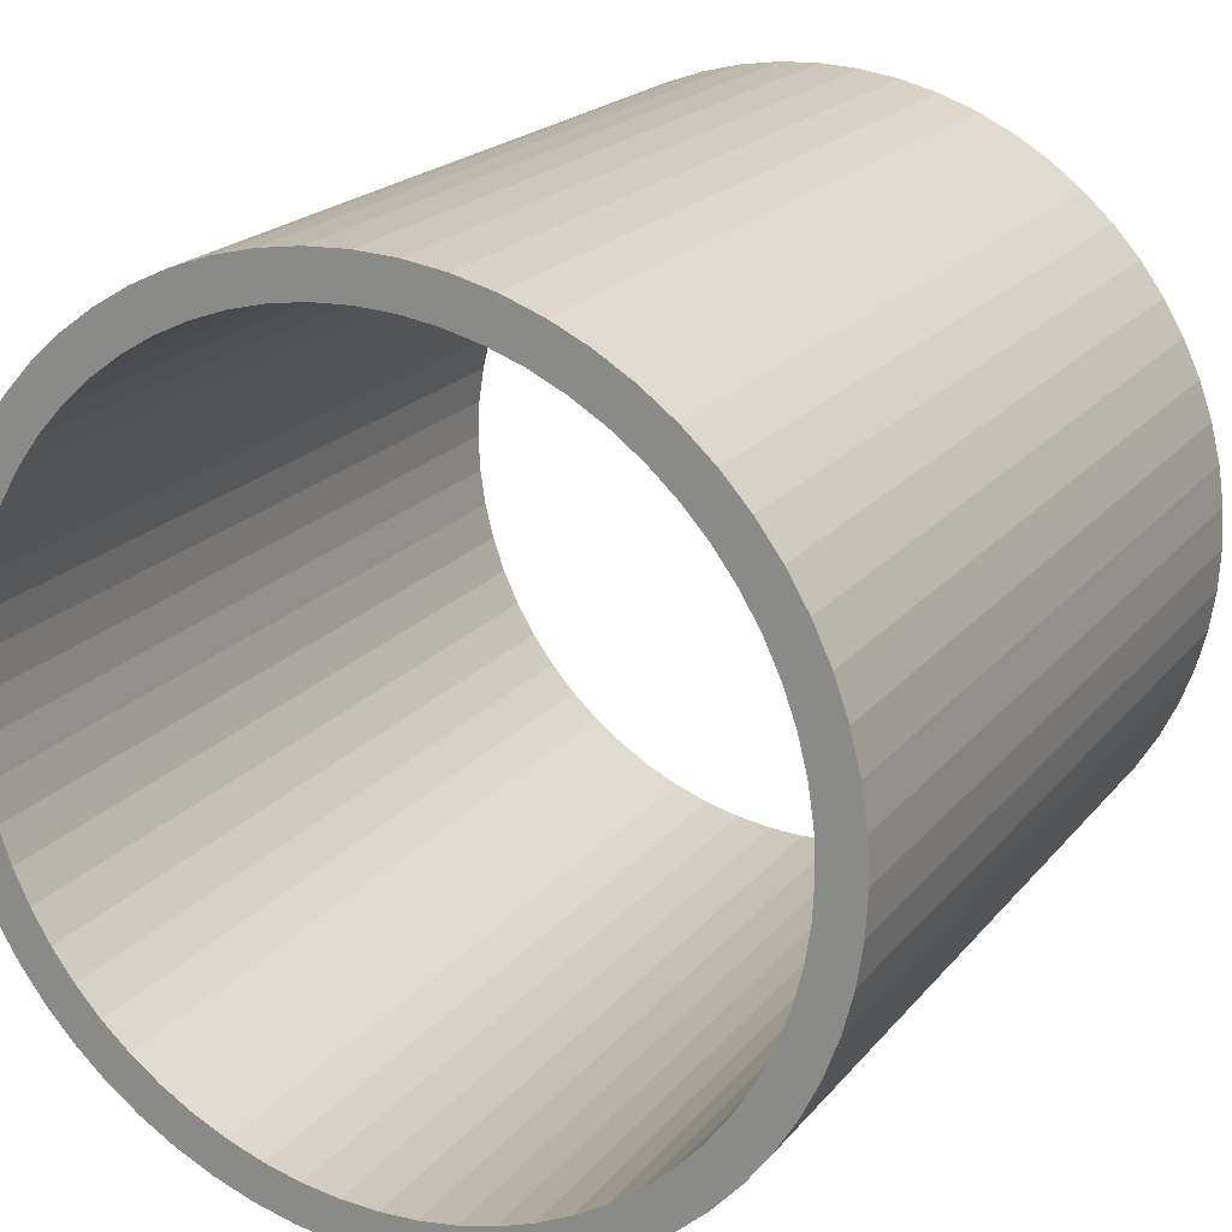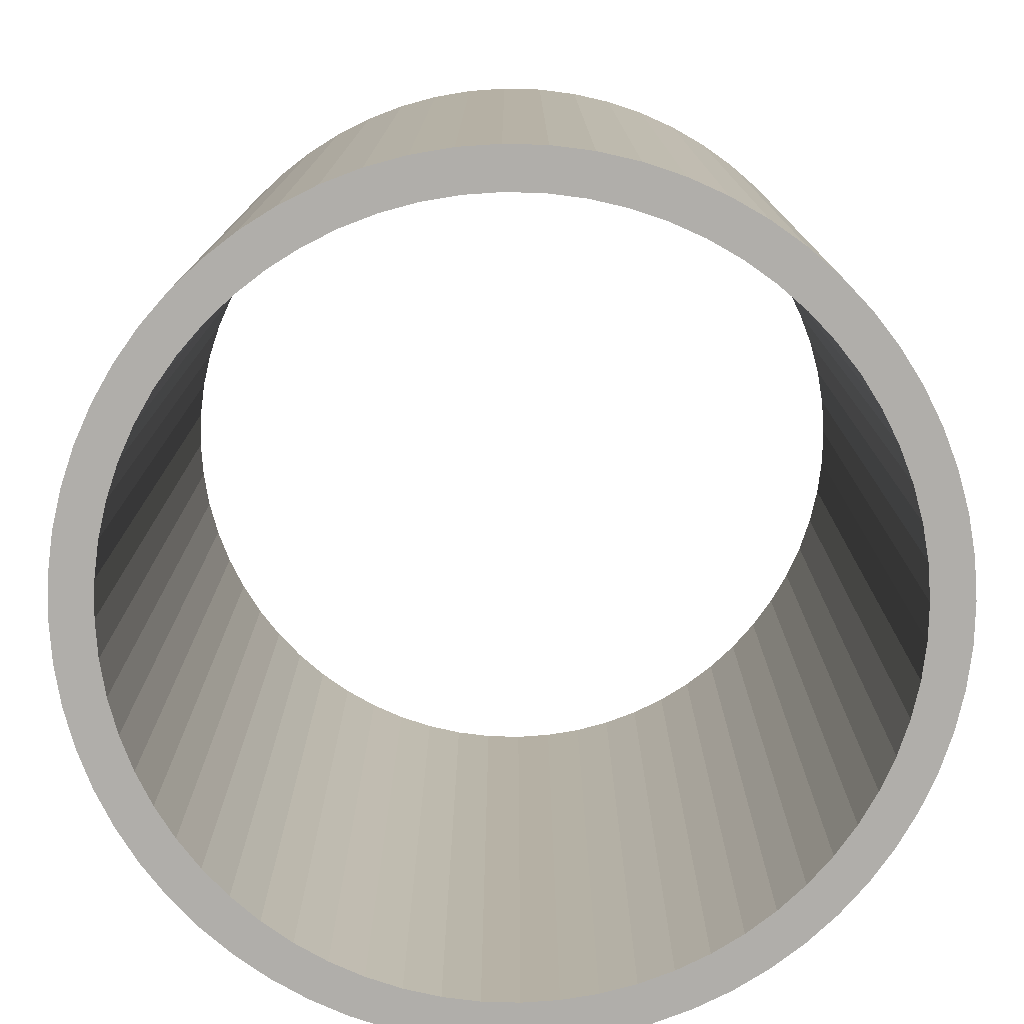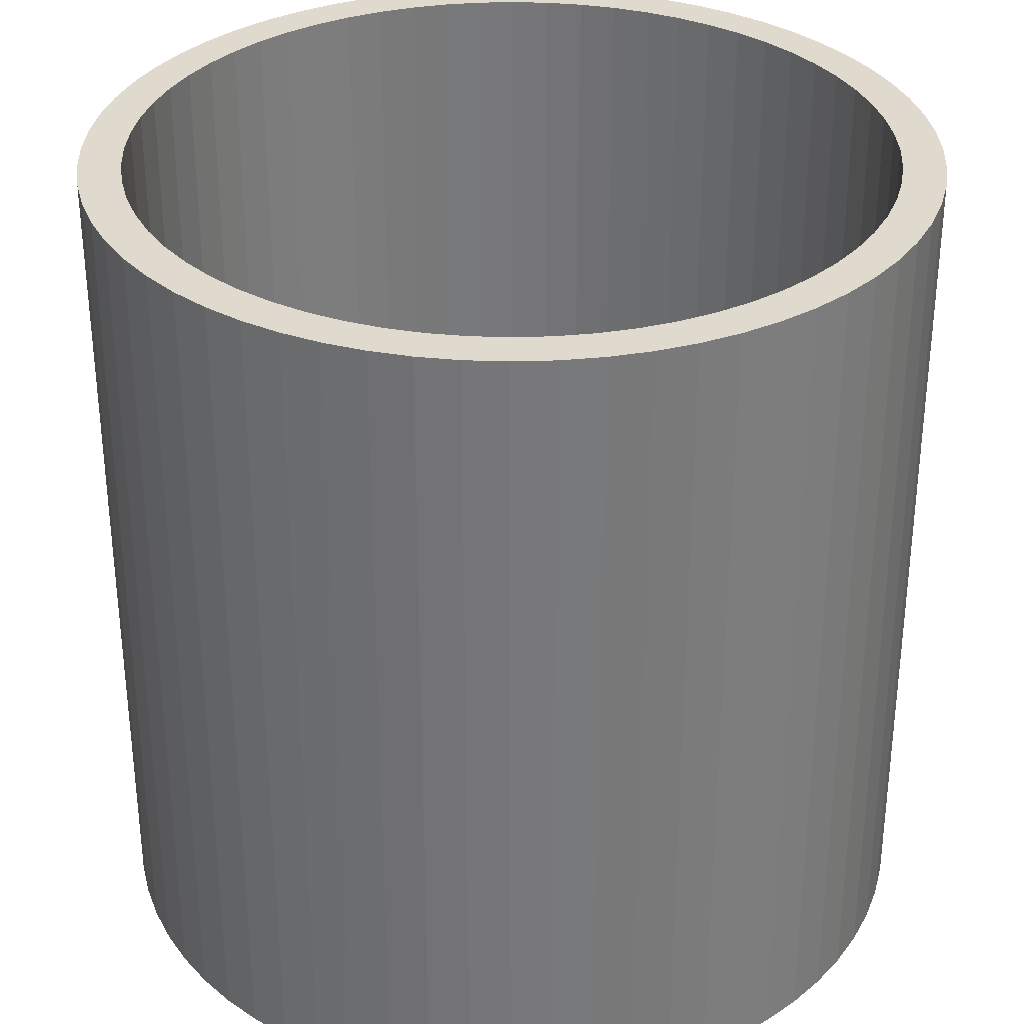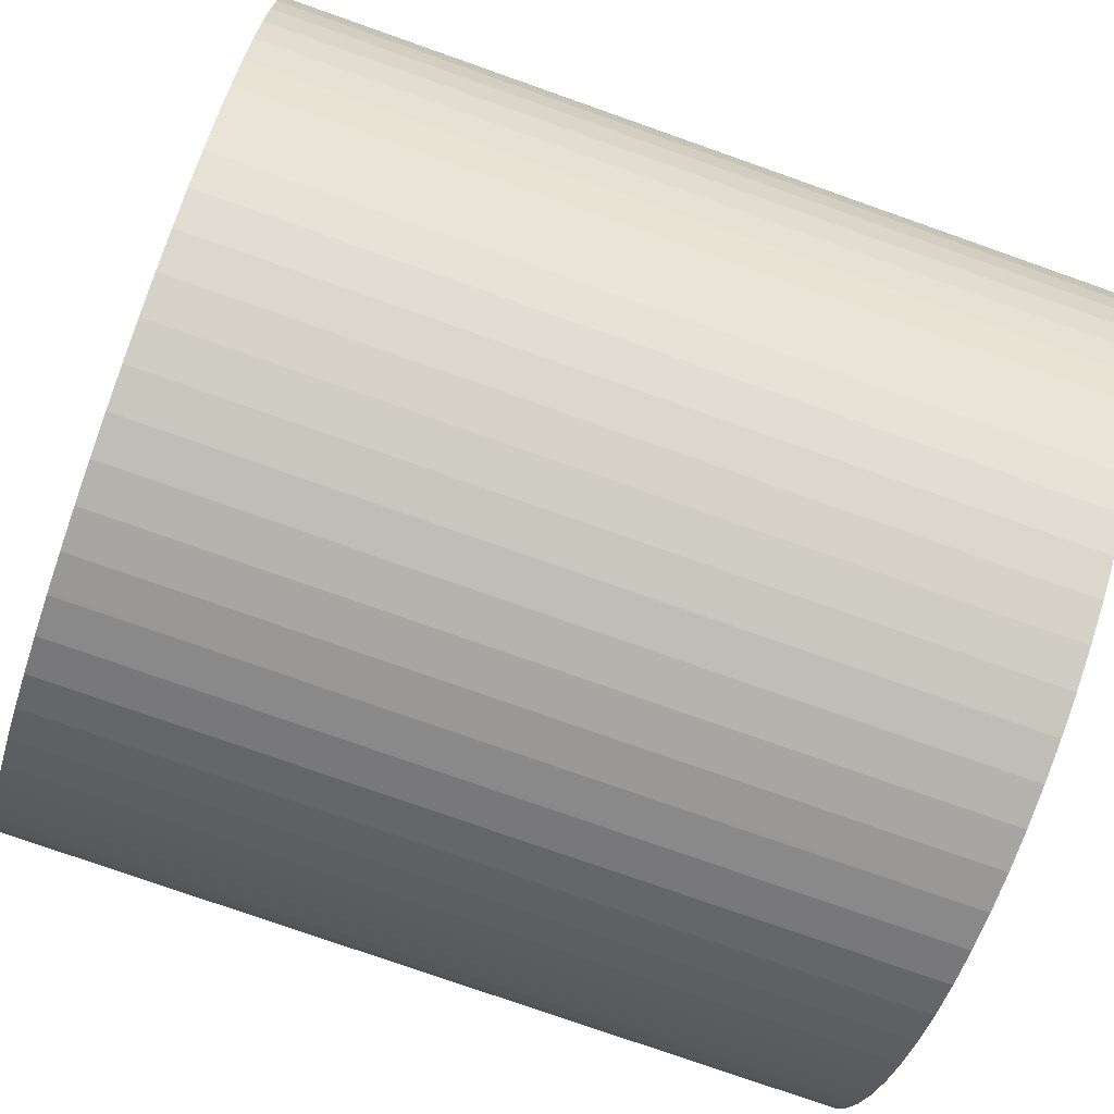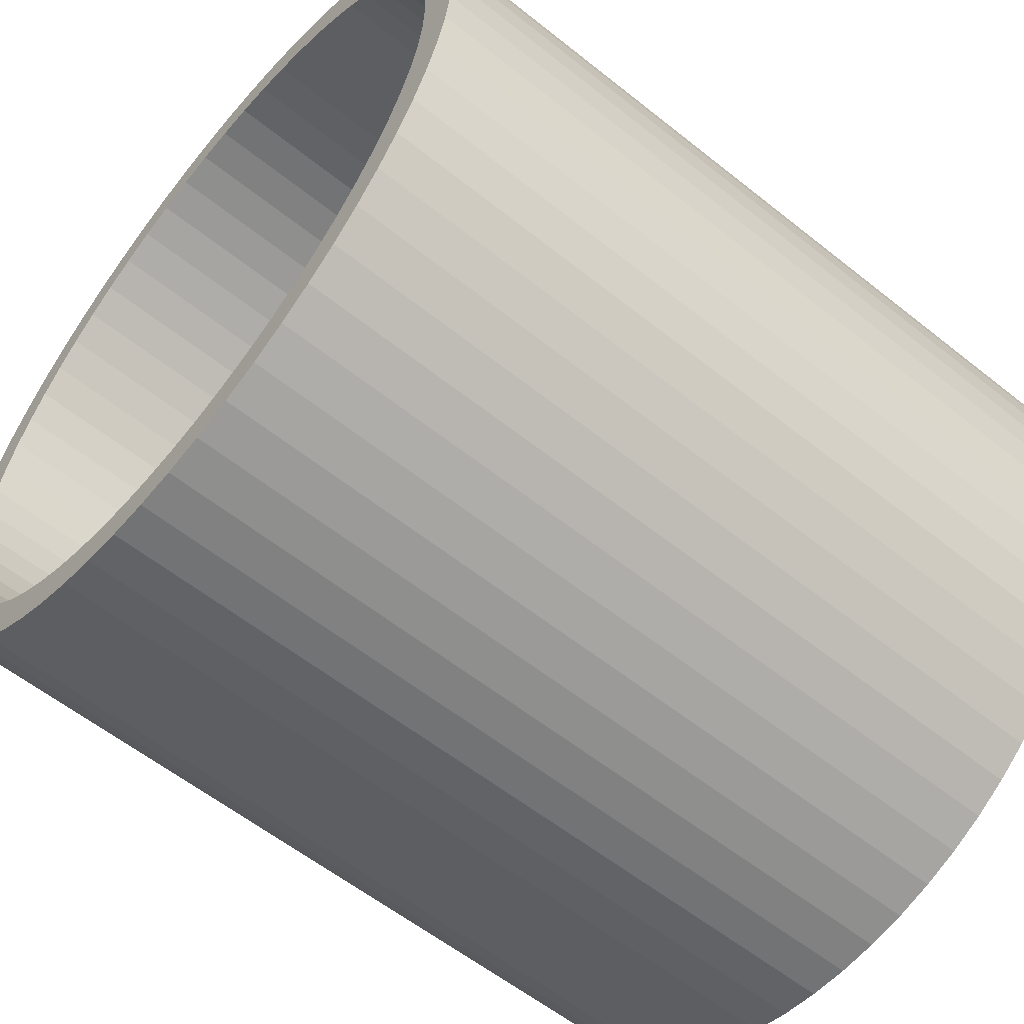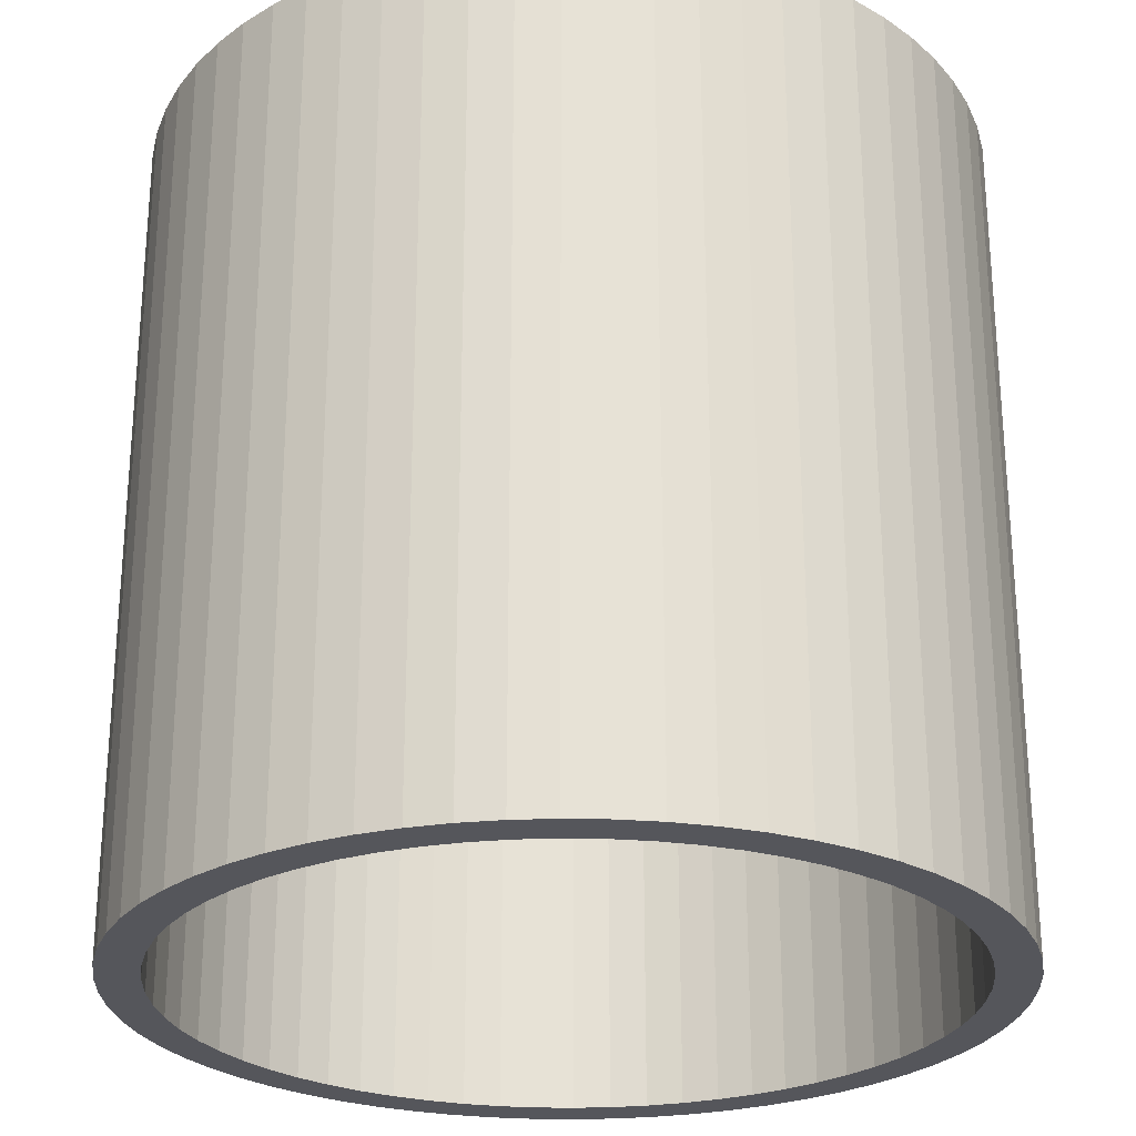
<metadata>
{"format":"obj","ext":"obj","renderer":"f3d","projection":"perspective","resolution":1024,"background":"white","views":[{"elev":20.1,"azim":-152.7,"up":"+Z"},{"elev":-77.7,"azim":-156.3,"up":"+Y"},{"elev":32.7,"azim":-157.3,"up":"+Y"},{"elev":-77.1,"azim":-109.4,"up":"+Z"},{"elev":-58.2,"azim":-129.6,"up":"+Z"},{"elev":-26.2,"azim":-94.8,"up":"+Y"}]}
</metadata>
<code>
o Cylinder
v 0 -1 -1
v 0 1 -1
v 0.09802 -1 -0.9952
v 0.09802 1 -0.9952
v 0.1951 -1 -0.9808
v 0.1951 1 -0.9808
v 0.2903 -1 -0.9569
v 0.2903 1 -0.9569
v 0.3827 -1 -0.9239
v 0.3827 1 -0.9239
v 0.4714 -1 -0.8819
v 0.4714 1 -0.8819
v 0.5556 -1 -0.8315
v 0.5556 1 -0.8315
v 0.6344 -1 -0.773
v 0.6344 1 -0.773
v 0.7071 -1 -0.7071
v 0.7071 1 -0.7071
v 0.773 -1 -0.6344
v 0.773 1 -0.6344
v 0.8315 -1 -0.5556
v 0.8315 1 -0.5556
v 0.8819 -1 -0.4714
v 0.8819 1 -0.4714
v 0.9239 -1 -0.3827
v 0.9239 1 -0.3827
v 0.9569 -1 -0.2903
v 0.9569 1 -0.2903
v 0.9808 -1 -0.1951
v 0.9808 1 -0.1951
v 0.9952 -1 -0.09802
v 0.9952 1 -0.09802
v 1 -1 0
v 1 1 0
v 0.9952 -1 0.09802
v 0.9952 1 0.09802
v 0.9808 -1 0.1951
v 0.9808 1 0.1951
v 0.9569 -1 0.2903
v 0.9569 1 0.2903
v 0.9239 -1 0.3827
v 0.9239 1 0.3827
v 0.8819 -1 0.4714
v 0.8819 1 0.4714
v 0.8315 -1 0.5556
v 0.8315 1 0.5556
v 0.773 -1 0.6344
v 0.773 1 0.6344
v 0.7071 -1 0.7071
v 0.7071 1 0.7071
v 0.6344 -1 0.773
v 0.6344 1 0.773
v 0.5556 -1 0.8315
v 0.5556 1 0.8315
v 0.4714 -1 0.8819
v 0.4714 1 0.8819
v 0.3827 -1 0.9239
v 0.3827 1 0.9239
v 0.2903 -1 0.9569
v 0.2903 1 0.9569
v 0.1951 -1 0.9808
v 0.1951 1 0.9808
v 0.09802 -1 0.9952
v 0.09802 1 0.9952
v 0 -1 1
v 0 1 1
v -0.09802 -1 0.9952
v -0.09802 1 0.9952
v -0.1951 -1 0.9808
v -0.1951 1 0.9808
v -0.2903 -1 0.9569
v -0.2903 1 0.9569
v -0.3827 -1 0.9239
v -0.3827 1 0.9239
v -0.4714 -1 0.8819
v -0.4714 1 0.8819
v -0.5556 -1 0.8315
v -0.5556 1 0.8315
v -0.6344 -1 0.773
v -0.6344 1 0.773
v -0.7071 -1 0.7071
v -0.7071 1 0.7071
v -0.773 -1 0.6344
v -0.773 1 0.6344
v -0.8315 -1 0.5556
v -0.8315 1 0.5556
v -0.8819 -1 0.4714
v -0.8819 1 0.4714
v -0.9239 -1 0.3827
v -0.9239 1 0.3827
v -0.9569 -1 0.2903
v -0.9569 1 0.2903
v -0.9808 -1 0.1951
v -0.9808 1 0.1951
v -0.9952 -1 0.09802
v -0.9952 1 0.09802
v -1 -1 0
v -1 1 0
v -0.9952 -1 -0.09802
v -0.9952 1 -0.09802
v -0.9808 -1 -0.1951
v -0.9808 1 -0.1951
v -0.9569 -1 -0.2903
v -0.9569 1 -0.2903
v -0.9239 -1 -0.3827
v -0.9239 1 -0.3827
v -0.8819 -1 -0.4714
v -0.8819 1 -0.4714
v -0.8315 -1 -0.5556
v -0.8315 1 -0.5556
v -0.773 -1 -0.6344
v -0.773 1 -0.6344
v -0.7071 -1 -0.7071
v -0.7071 1 -0.7071
v -0.6344 -1 -0.773
v -0.6344 1 -0.773
v -0.5556 -1 -0.8315
v -0.5556 1 -0.8315
v -0.4714 -1 -0.8819
v -0.4714 1 -0.8819
v -0.3827 -1 -0.9239
v -0.3827 1 -0.9239
v -0.2903 -1 -0.9569
v -0.2903 1 -0.9569
v -0.1951 -1 -0.9808
v -0.1951 1 -0.9808
v -0.09802 -1 -0.9952
v -0.09802 1 -0.9952
v 0 -1 -0.9
v 0 1 -0.9
v 0.08822 -1 -0.8957
v 0.08822 1 -0.8957
v 0.1756 -1 -0.8827
v 0.1756 1 -0.8827
v 0.2613 -1 -0.8612
v 0.2613 1 -0.8612
v 0.3444 -1 -0.8315
v 0.3444 1 -0.8315
v 0.4243 -1 -0.7937
v 0.4243 1 -0.7937
v 0.5 -1 -0.7483
v 0.5 1 -0.7483
v 0.571 -1 -0.6957
v 0.571 1 -0.6957
v 0.6364 -1 -0.6364
v 0.6364 1 -0.6364
v 0.6957 -1 -0.571
v 0.6957 1 -0.571
v 0.7483 -1 -0.5
v 0.7483 1 -0.5
v 0.7937 -1 -0.4243
v 0.7937 1 -0.4243
v 0.8315 -1 -0.3444
v 0.8315 1 -0.3444
v 0.8612 -1 -0.2613
v 0.8612 1 -0.2613
v 0.8827 -1 -0.1756
v 0.8827 1 -0.1756
v 0.8957 -1 -0.08822
v 0.8957 1 -0.08822
v 0.9 -1 0
v 0.9 1 0
v 0.8957 -1 0.08822
v 0.8957 1 0.08822
v 0.8827 -1 0.1756
v 0.8827 1 0.1756
v 0.8612 -1 0.2613
v 0.8612 1 0.2613
v 0.8315 -1 0.3444
v 0.8315 1 0.3444
v 0.7937 -1 0.4243
v 0.7937 1 0.4243
v 0.7483 -1 0.5
v 0.7483 1 0.5
v 0.6957 -1 0.571
v 0.6957 1 0.571
v 0.6364 -1 0.6364
v 0.6364 1 0.6364
v 0.571 -1 0.6957
v 0.571 1 0.6957
v 0.5 -1 0.7483
v 0.5 1 0.7483
v 0.4243 -1 0.7937
v 0.4243 1 0.7937
v 0.3444 -1 0.8315
v 0.3444 1 0.8315
v 0.2613 -1 0.8612
v 0.2613 1 0.8612
v 0.1756 -1 0.8827
v 0.1756 1 0.8827
v 0.08822 -1 0.8957
v 0.08822 1 0.8957
v 0 -1 0.9
v 0 1 0.9
v -0.08822 -1 0.8957
v -0.08822 1 0.8957
v -0.1756 -1 0.8827
v -0.1756 1 0.8827
v -0.2613 -1 0.8612
v -0.2613 1 0.8612
v -0.3444 -1 0.8315
v -0.3444 1 0.8315
v -0.4243 -1 0.7937
v -0.4243 1 0.7937
v -0.5 -1 0.7483
v -0.5 1 0.7483
v -0.571 -1 0.6957
v -0.571 1 0.6957
v -0.6364 -1 0.6364
v -0.6364 1 0.6364
v -0.6957 -1 0.571
v -0.6957 1 0.571
v -0.7483 -1 0.5
v -0.7483 1 0.5
v -0.7937 -1 0.4243
v -0.7937 1 0.4243
v -0.8315 -1 0.3444
v -0.8315 1 0.3444
v -0.8612 -1 0.2613
v -0.8612 1 0.2613
v -0.8827 -1 0.1756
v -0.8827 1 0.1756
v -0.8957 -1 0.08822
v -0.8957 1 0.08822
v -0.9 -1 0
v -0.9 1 0
v -0.8957 -1 -0.08822
v -0.8957 1 -0.08822
v -0.8827 -1 -0.1756
v -0.8827 1 -0.1756
v -0.8612 -1 -0.2613
v -0.8612 1 -0.2613
v -0.8315 -1 -0.3444
v -0.8315 1 -0.3444
v -0.7937 -1 -0.4243
v -0.7937 1 -0.4243
v -0.7483 -1 -0.5
v -0.7483 1 -0.5
v -0.6957 -1 -0.571
v -0.6957 1 -0.571
v -0.6364 -1 -0.6364
v -0.6364 1 -0.6364
v -0.571 -1 -0.6957
v -0.571 1 -0.6957
v -0.5 -1 -0.7483
v -0.5 1 -0.7483
v -0.4243 -1 -0.7937
v -0.4243 1 -0.7937
v -0.3444 -1 -0.8315
v -0.3444 1 -0.8315
v -0.2613 -1 -0.8612
v -0.2613 1 -0.8612
v -0.1756 -1 -0.8827
v -0.1756 1 -0.8827
v -0.08822 -1 -0.8957
v -0.08822 1 -0.8957
f 1 2 4 3
f 3 4 6 5
f 5 6 8 7
f 7 8 10 9
f 9 10 12 11
f 11 12 14 13
f 13 14 16 15
f 15 16 18 17
f 17 18 20 19
f 19 20 22 21
f 21 22 24 23
f 23 24 26 25
f 25 26 28 27
f 27 28 30 29
f 29 30 32 31
f 31 32 34 33
f 33 34 36 35
f 35 36 38 37
f 37 38 40 39
f 39 40 42 41
f 41 42 44 43
f 43 44 46 45
f 45 46 48 47
f 47 48 50 49
f 49 50 52 51
f 51 52 54 53
f 53 54 56 55
f 55 56 58 57
f 57 58 60 59
f 59 60 62 61
f 61 62 64 63
f 63 64 66 65
f 65 66 68 67
f 67 68 70 69
f 69 70 72 71
f 71 72 74 73
f 73 74 76 75
f 75 76 78 77
f 77 78 80 79
f 79 80 82 81
f 81 82 84 83
f 83 84 86 85
f 85 86 88 87
f 87 88 90 89
f 89 90 92 91
f 91 92 94 93
f 93 94 96 95
f 95 96 98 97
f 97 98 100 99
f 99 100 102 101
f 101 102 104 103
f 103 104 106 105
f 105 106 108 107
f 107 108 110 109
f 109 110 112 111
f 111 112 114 113
f 113 114 116 115
f 115 116 118 117
f 117 118 120 119
f 119 120 122 121
f 121 122 124 123
f 123 124 126 125
f 125 126 128 127
f 127 128 2 1
f 129 131 132 130
f 131 133 134 132
f 133 135 136 134
f 135 137 138 136
f 137 139 140 138
f 139 141 142 140
f 141 143 144 142
f 143 145 146 144
f 145 147 148 146
f 147 149 150 148
f 149 151 152 150
f 151 153 154 152
f 153 155 156 154
f 155 157 158 156
f 157 159 160 158
f 159 161 162 160
f 161 163 164 162
f 163 165 166 164
f 165 167 168 166
f 167 169 170 168
f 169 171 172 170
f 171 173 174 172
f 173 175 176 174
f 175 177 178 176
f 177 179 180 178
f 179 181 182 180
f 181 183 184 182
f 183 185 186 184
f 185 187 188 186
f 187 189 190 188
f 189 191 192 190
f 191 193 194 192
f 193 195 196 194
f 195 197 198 196
f 197 199 200 198
f 199 201 202 200
f 201 203 204 202
f 203 205 206 204
f 205 207 208 206
f 207 209 210 208
f 209 211 212 210
f 211 213 214 212
f 213 215 216 214
f 215 217 218 216
f 217 219 220 218
f 219 221 222 220
f 221 223 224 222
f 223 225 226 224
f 225 227 228 226
f 227 229 230 228
f 229 231 232 230
f 231 233 234 232
f 233 235 236 234
f 235 237 238 236
f 237 239 240 238
f 239 241 242 240
f 241 243 244 242
f 243 245 246 244
f 245 247 248 246
f 247 249 250 248
f 249 251 252 250
f 251 253 254 252
f 253 255 256 254
f 255 129 130 256
f 1 3 131 129
f 4 2 130 132
f 3 5 133 131
f 6 4 132 134
f 5 7 135 133
f 8 6 134 136
f 7 9 137 135
f 10 8 136 138
f 9 11 139 137
f 12 10 138 140
f 11 13 141 139
f 14 12 140 142
f 13 15 143 141
f 16 14 142 144
f 15 17 145 143
f 18 16 144 146
f 17 19 147 145
f 20 18 146 148
f 19 21 149 147
f 22 20 148 150
f 21 23 151 149
f 24 22 150 152
f 23 25 153 151
f 26 24 152 154
f 25 27 155 153
f 28 26 154 156
f 27 29 157 155
f 30 28 156 158
f 29 31 159 157
f 32 30 158 160
f 31 33 161 159
f 34 32 160 162
f 33 35 163 161
f 36 34 162 164
f 35 37 165 163
f 38 36 164 166
f 37 39 167 165
f 40 38 166 168
f 39 41 169 167
f 42 40 168 170
f 41 43 171 169
f 44 42 170 172
f 43 45 173 171
f 46 44 172 174
f 45 47 175 173
f 48 46 174 176
f 47 49 177 175
f 50 48 176 178
f 49 51 179 177
f 52 50 178 180
f 51 53 181 179
f 54 52 180 182
f 53 55 183 181
f 56 54 182 184
f 55 57 185 183
f 58 56 184 186
f 57 59 187 185
f 60 58 186 188
f 59 61 189 187
f 62 60 188 190
f 61 63 191 189
f 64 62 190 192
f 63 65 193 191
f 66 64 192 194
f 65 67 195 193
f 68 66 194 196
f 67 69 197 195
f 70 68 196 198
f 69 71 199 197
f 72 70 198 200
f 71 73 201 199
f 74 72 200 202
f 73 75 203 201
f 76 74 202 204
f 75 77 205 203
f 78 76 204 206
f 77 79 207 205
f 80 78 206 208
f 79 81 209 207
f 82 80 208 210
f 81 83 211 209
f 84 82 210 212
f 83 85 213 211
f 86 84 212 214
f 85 87 215 213
f 88 86 214 216
f 87 89 217 215
f 90 88 216 218
f 89 91 219 217
f 92 90 218 220
f 91 93 221 219
f 94 92 220 222
f 93 95 223 221
f 96 94 222 224
f 95 97 225 223
f 98 96 224 226
f 97 99 227 225
f 100 98 226 228
f 99 101 229 227
f 102 100 228 230
f 101 103 231 229
f 104 102 230 232
f 103 105 233 231
f 106 104 232 234
f 105 107 235 233
f 108 106 234 236
f 107 109 237 235
f 110 108 236 238
f 109 111 239 237
f 112 110 238 240
f 111 113 241 239
f 114 112 240 242
f 113 115 243 241
f 116 114 242 244
f 115 117 245 243
f 118 116 244 246
f 117 119 247 245
f 120 118 246 248
f 119 121 249 247
f 122 120 248 250
f 121 123 251 249
f 124 122 250 252
f 123 125 253 251
f 126 124 252 254
f 125 127 255 253
f 128 126 254 256
f 127 1 129 255
f 2 128 256 130

</code>
